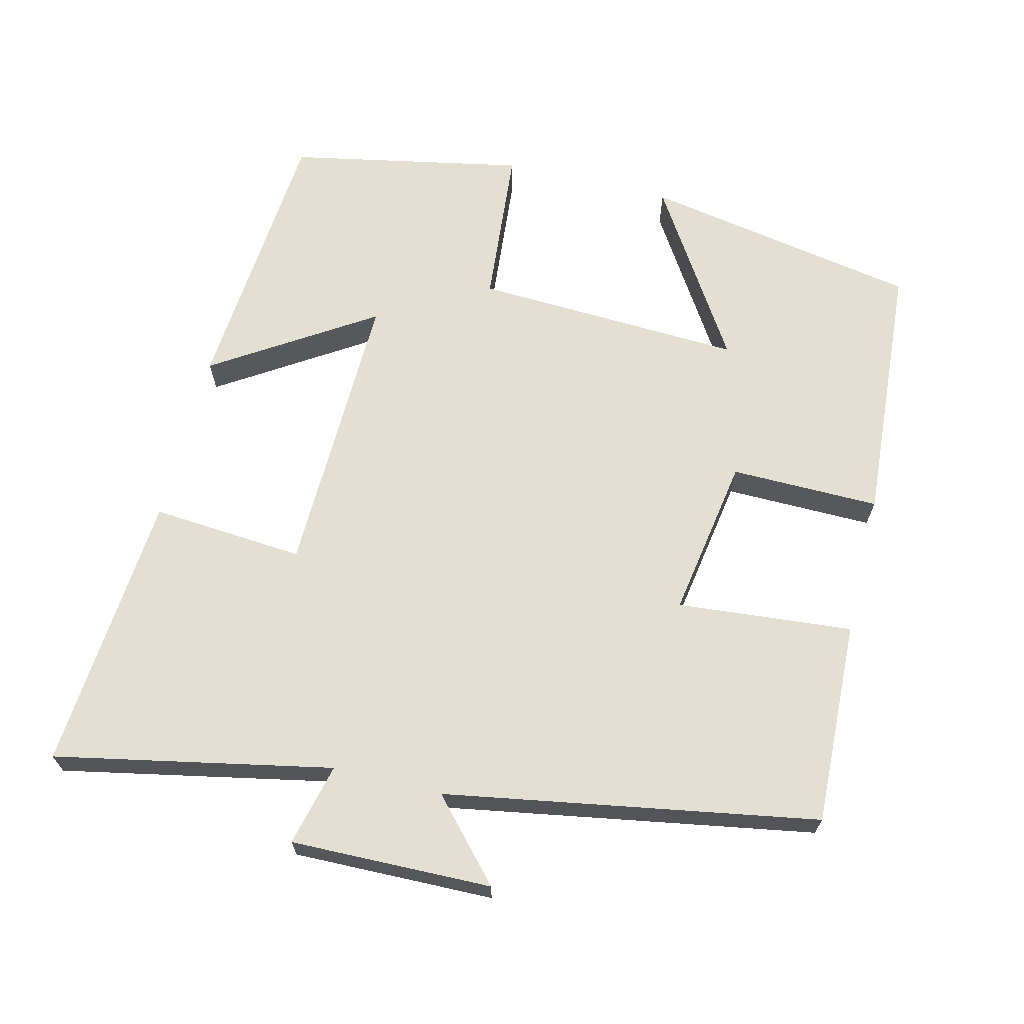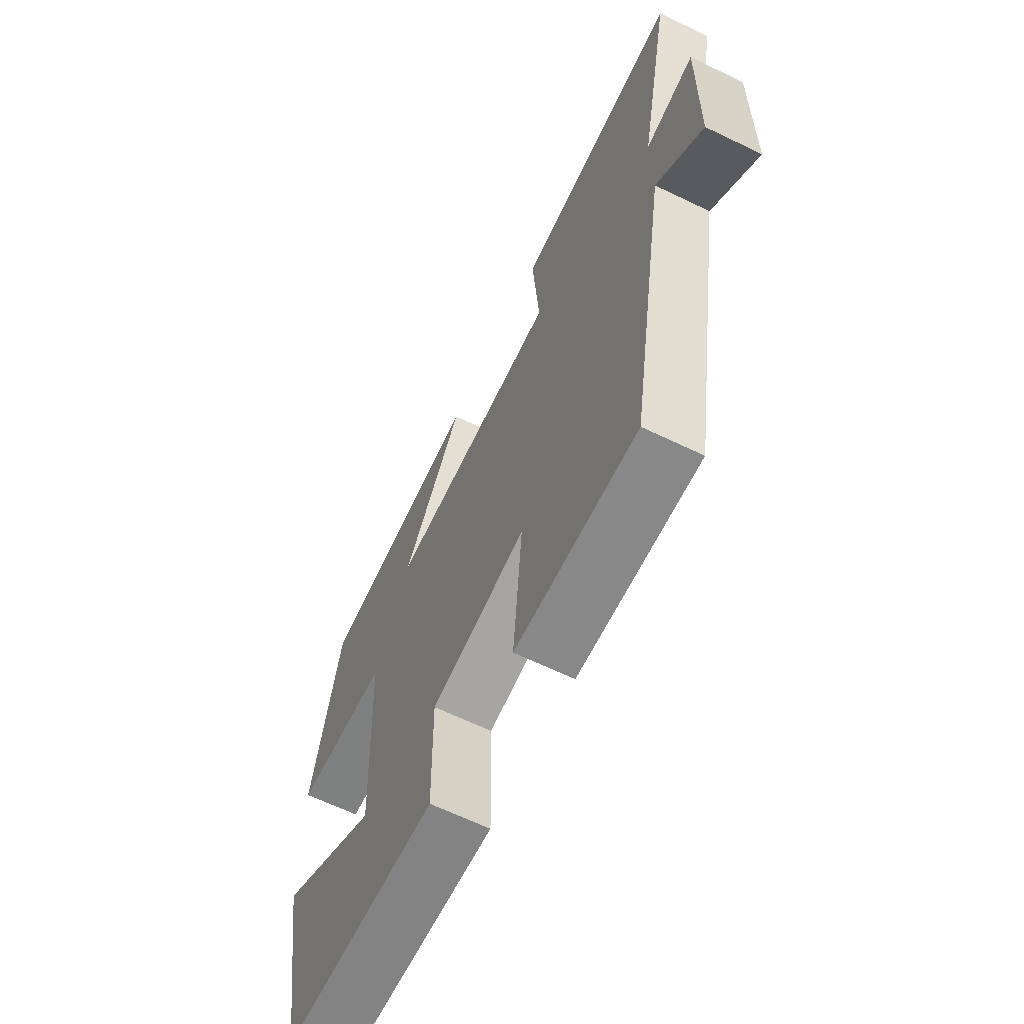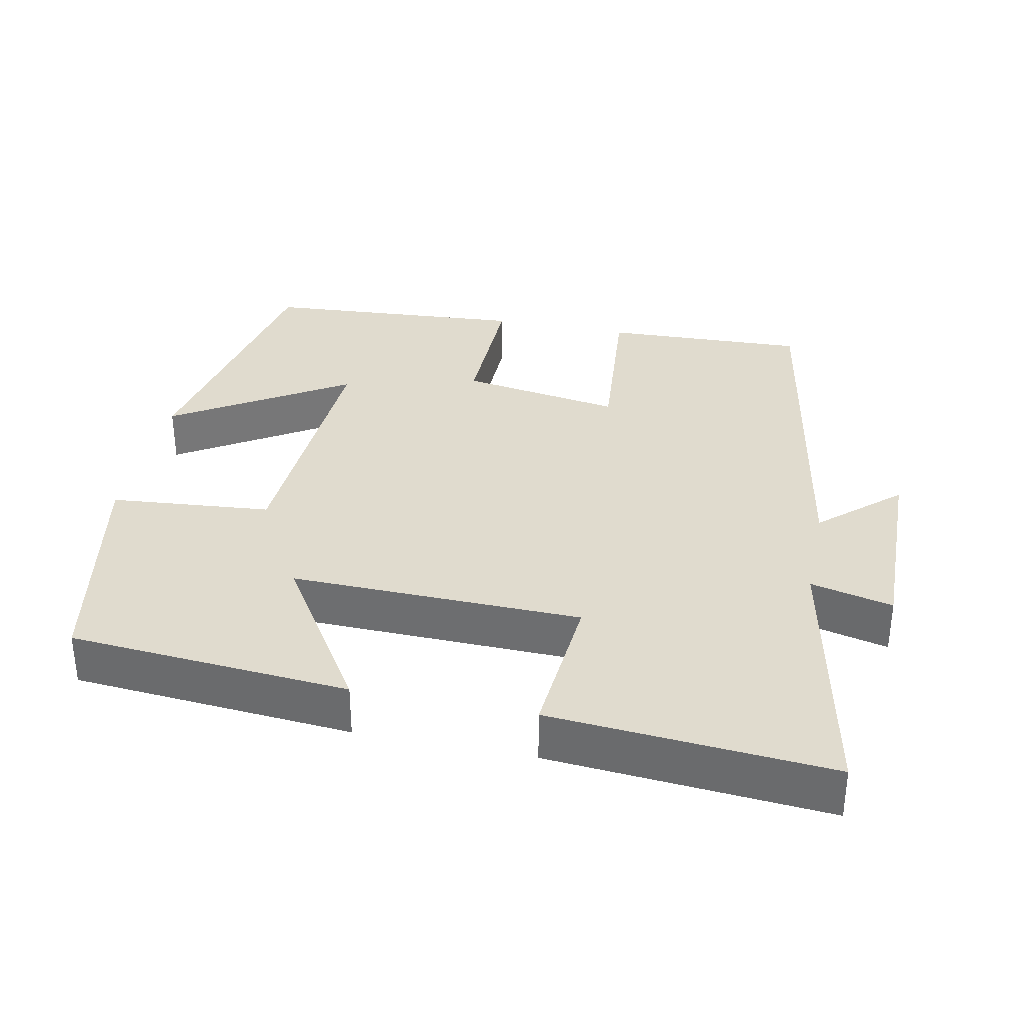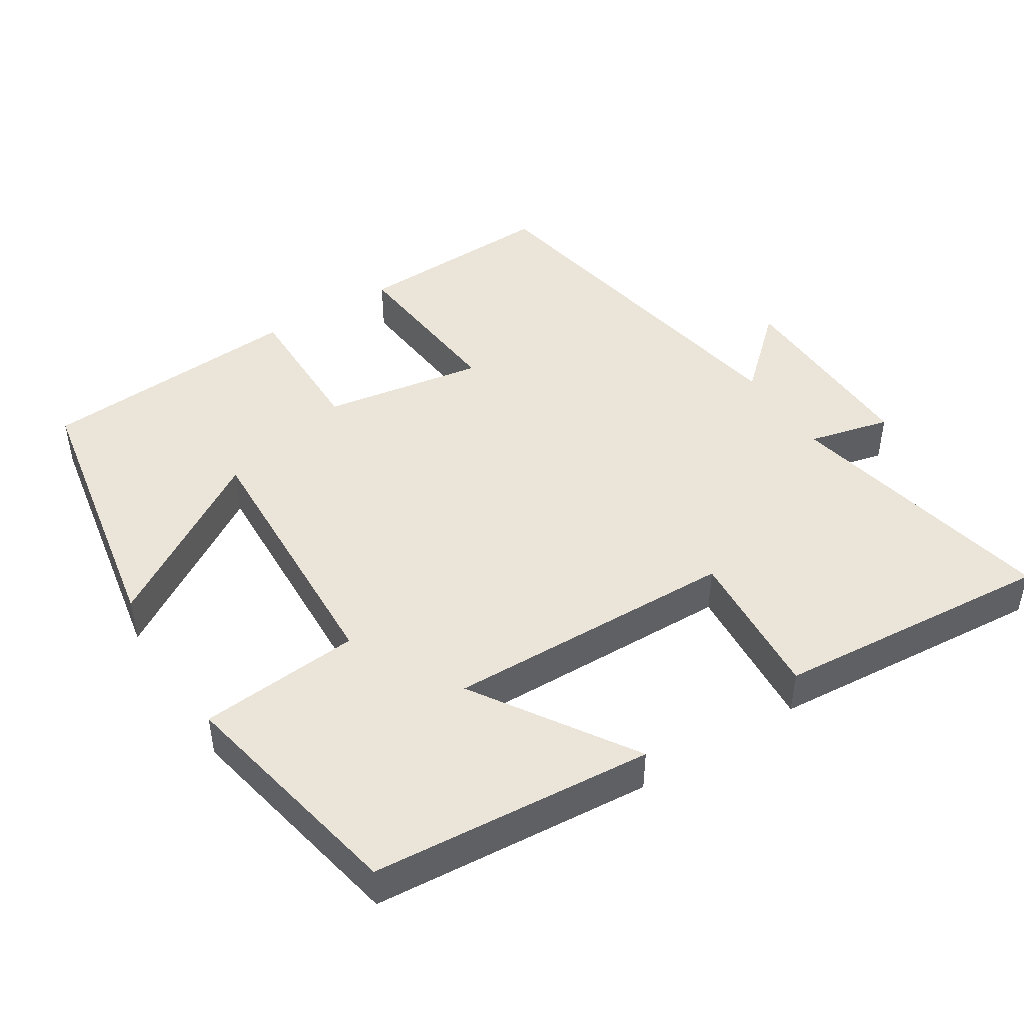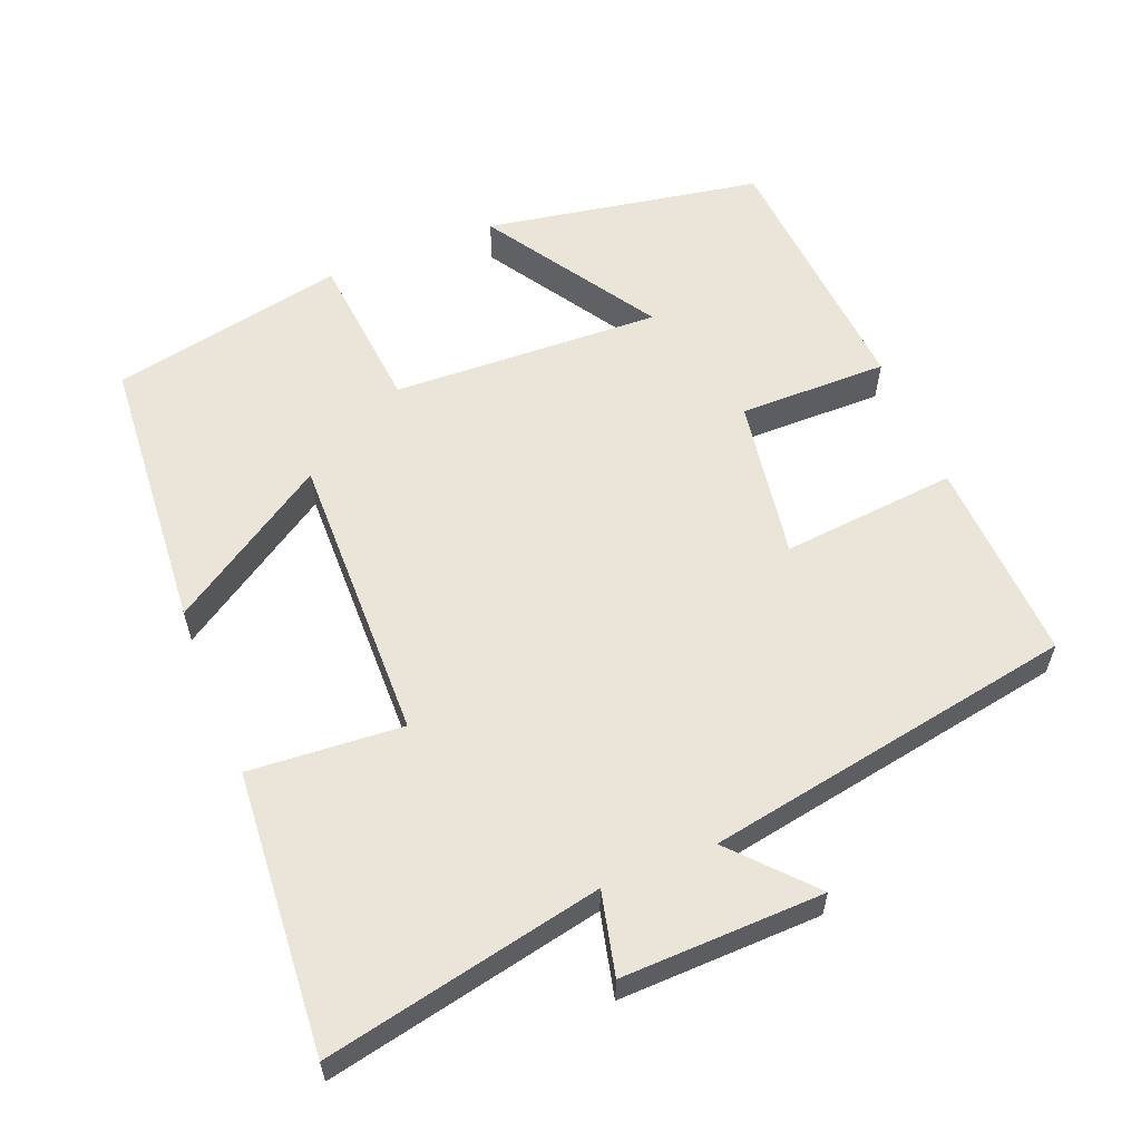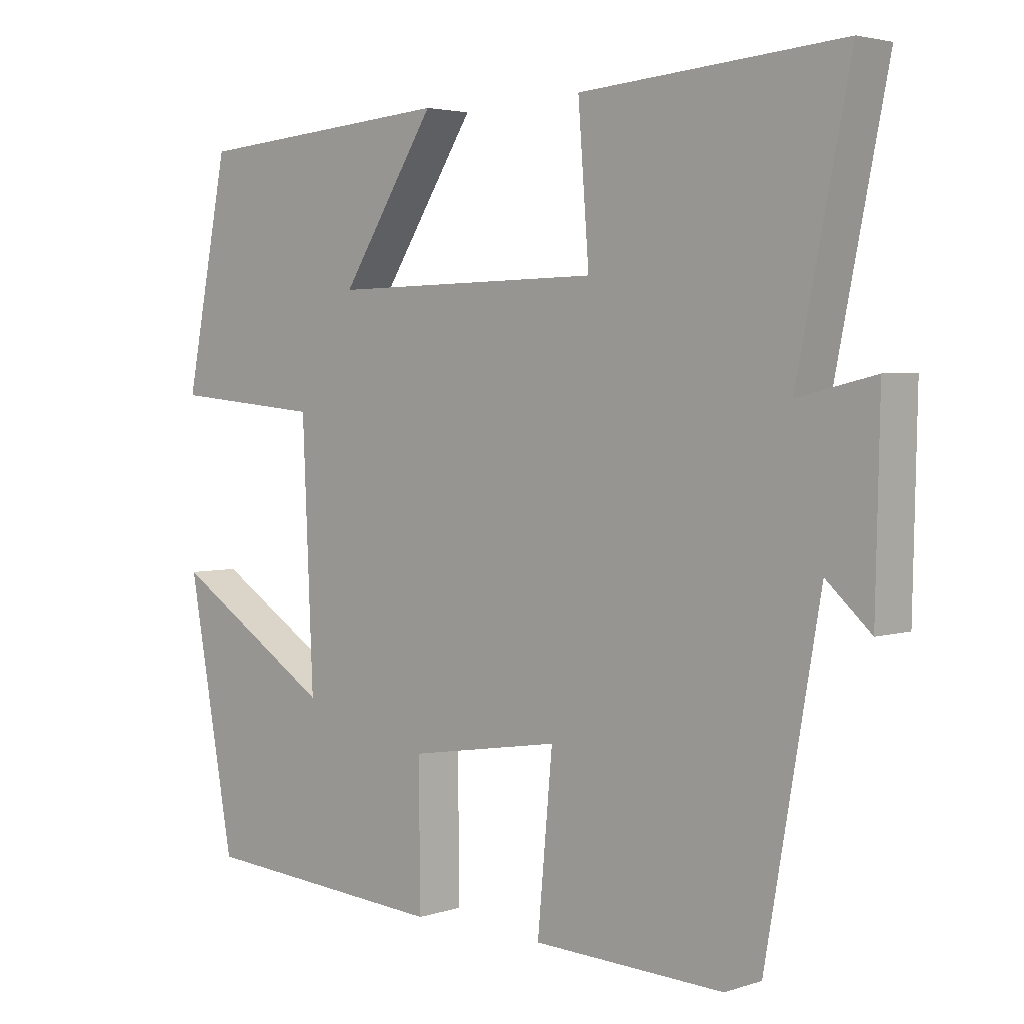
<metadata>
{"format":"obj","ext":"obj","renderer":"f3d","projection":"perspective","resolution":1024,"background":"white","views":[{"elev":66.7,"azim":103.9,"up":"+Y"},{"elev":-64.9,"azim":64.1,"up":"+Z"},{"elev":33.6,"azim":11.8,"up":"+Y"},{"elev":45.4,"azim":-32.4,"up":"+Y"},{"elev":58.7,"azim":67.9,"up":"+Y"},{"elev":3.4,"azim":42.8,"up":"+Z"}]}
</metadata>
<code>
v 0.577 0.07 0.53
v 0.5 0.07 0.151
v 0.613 0.07 0.178
v 0.607 0.07 -0.098
v 0.5 0.07 -0.001
v 0.411 0.07 -0.511
v 0.131 0.07 -0.5
v 0.153 0.07 -0.259
v -0.069 0.07 -0.295
v -0.067 0.07 -0.5
v -0.431 0.07 -0.474
v -0.5 0.07 -0.093
v -0.263 0.07 -0.243
v -0.279 0.07 0.127
v -0.5 0.07 0.147
v -0.436 0.07 0.47
v -0.051 0.07 0.5
v -0.191 0.07 0.282
v 0.209 0.07 0.29
v 0.193 0.07 0.5
v 0.577 0 0.53
v 0.5 0 0.151
v 0.613 0 0.178
v 0.607 0 -0.098
v 0.5 0 -0.001
v 0.411 0 -0.511
v 0.131 0 -0.5
v 0.153 0 -0.259
v -0.069 0 -0.295
v -0.067 0 -0.5
v -0.431 0 -0.474
v -0.5 0 -0.093
v -0.263 0 -0.243
v -0.279 0 0.127
v -0.5 0 0.147
v -0.436 0 0.47
v -0.051 0 0.5
v -0.191 0 0.282
v 0.209 0 0.29
v 0.193 0 0.5
f 19 20 1 2
f 18 19 2
f 15 16 17 18
f 14 15 18 2
f 13 14 2
f 10 11 12 13
f 9 10 13
f 13 2 3
f 9 13 3
f 8 9 3
f 5 6 7 8
f 5 8 3
f 3 4 5
f 22 21 40 39
f 22 39 38
f 38 37 36 35
f 22 38 35 34
f 22 34 33
f 33 32 31 30
f 33 30 29
f 23 22 33
f 23 33 29
f 23 29 28
f 28 27 26 25
f 23 28 25
f 25 24 23
f 1 21 22 2
f 2 22 23 3
f 3 23 24 4
f 4 24 25 5
f 5 25 26 6
f 6 26 27 7
f 7 27 28 8
f 8 28 29 9
f 9 29 30 10
f 10 30 31 11
f 11 31 32 12
f 12 32 33 13
f 13 33 34 14
f 14 34 35 15
f 15 35 36 16
f 16 36 37 17
f 17 37 38 18
f 18 38 39 19
f 19 39 40 20
f 20 40 21 1

</code>
